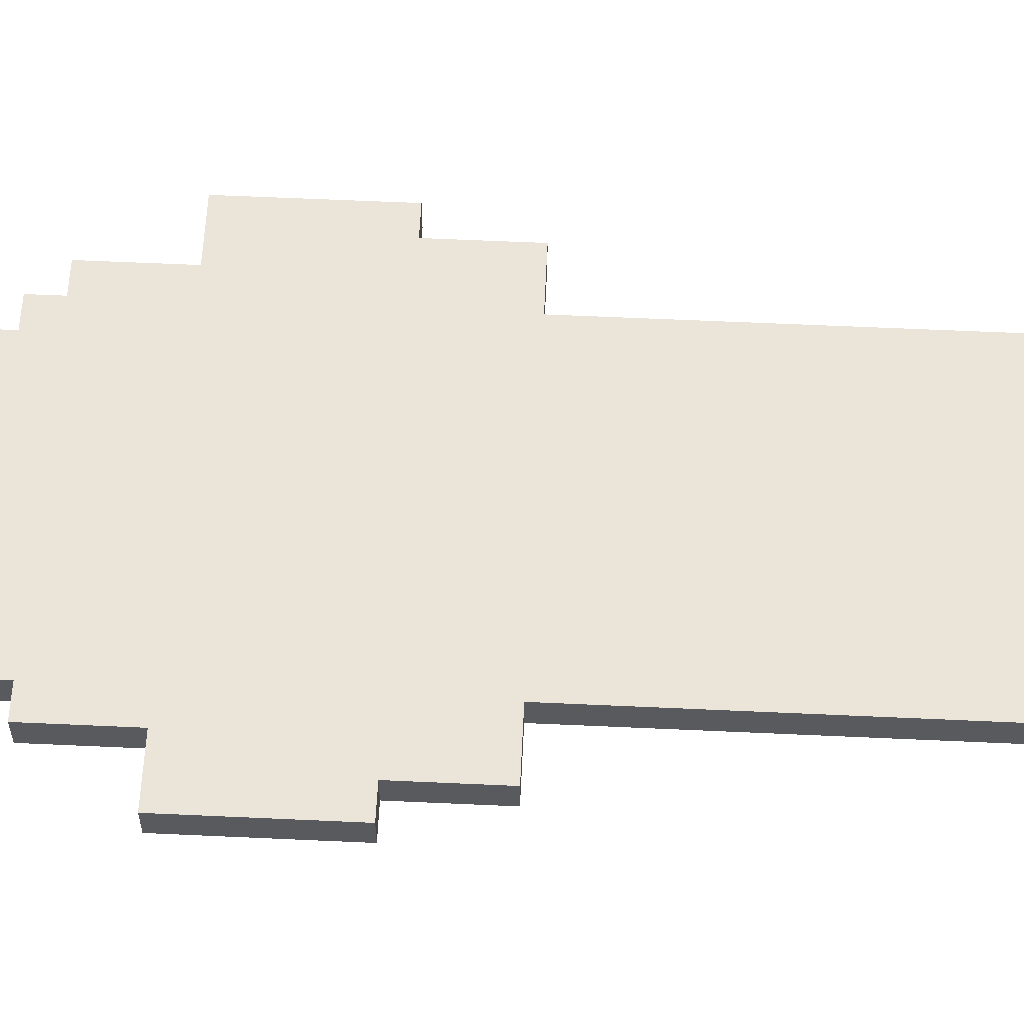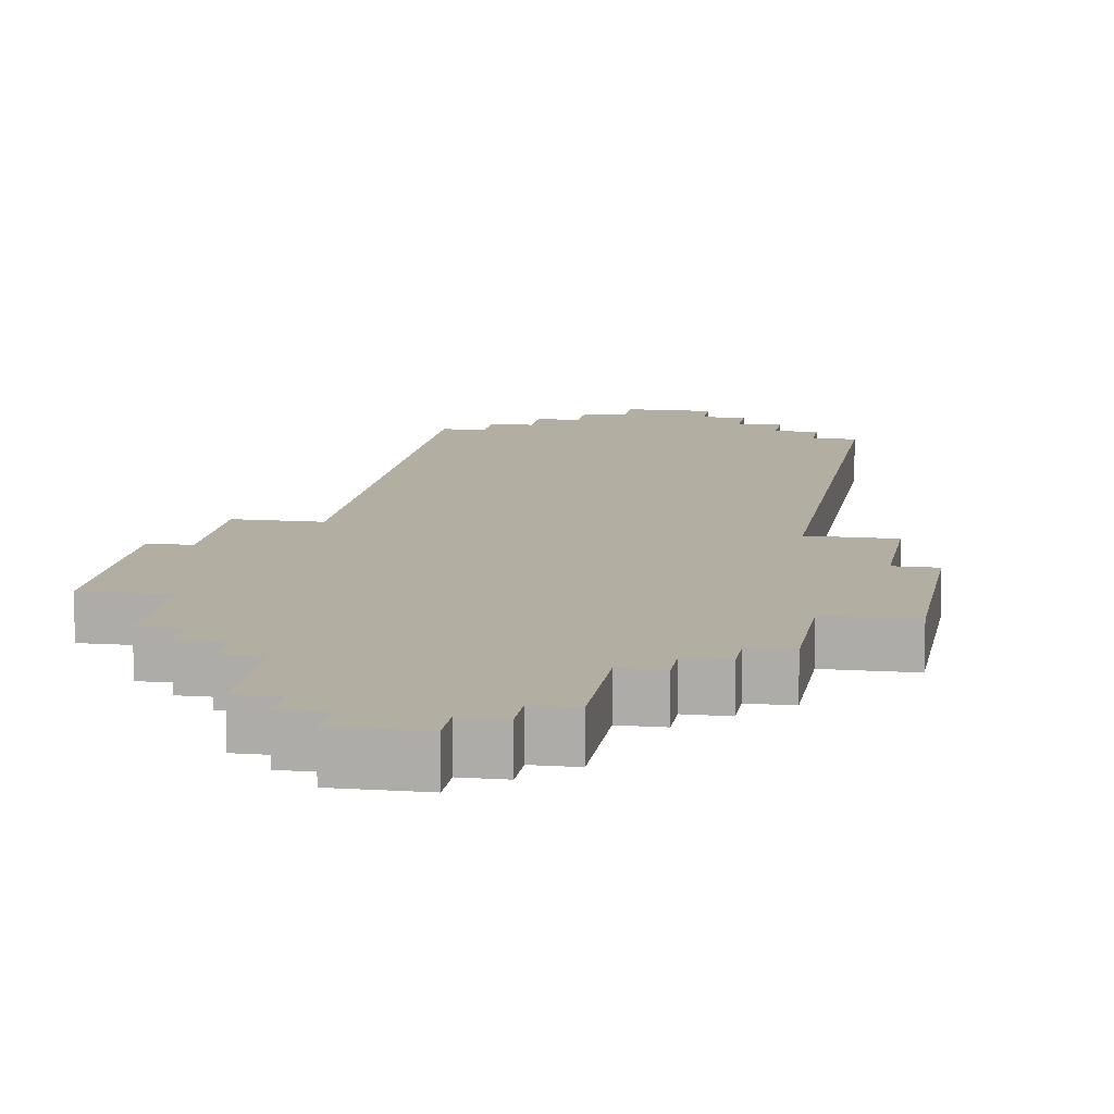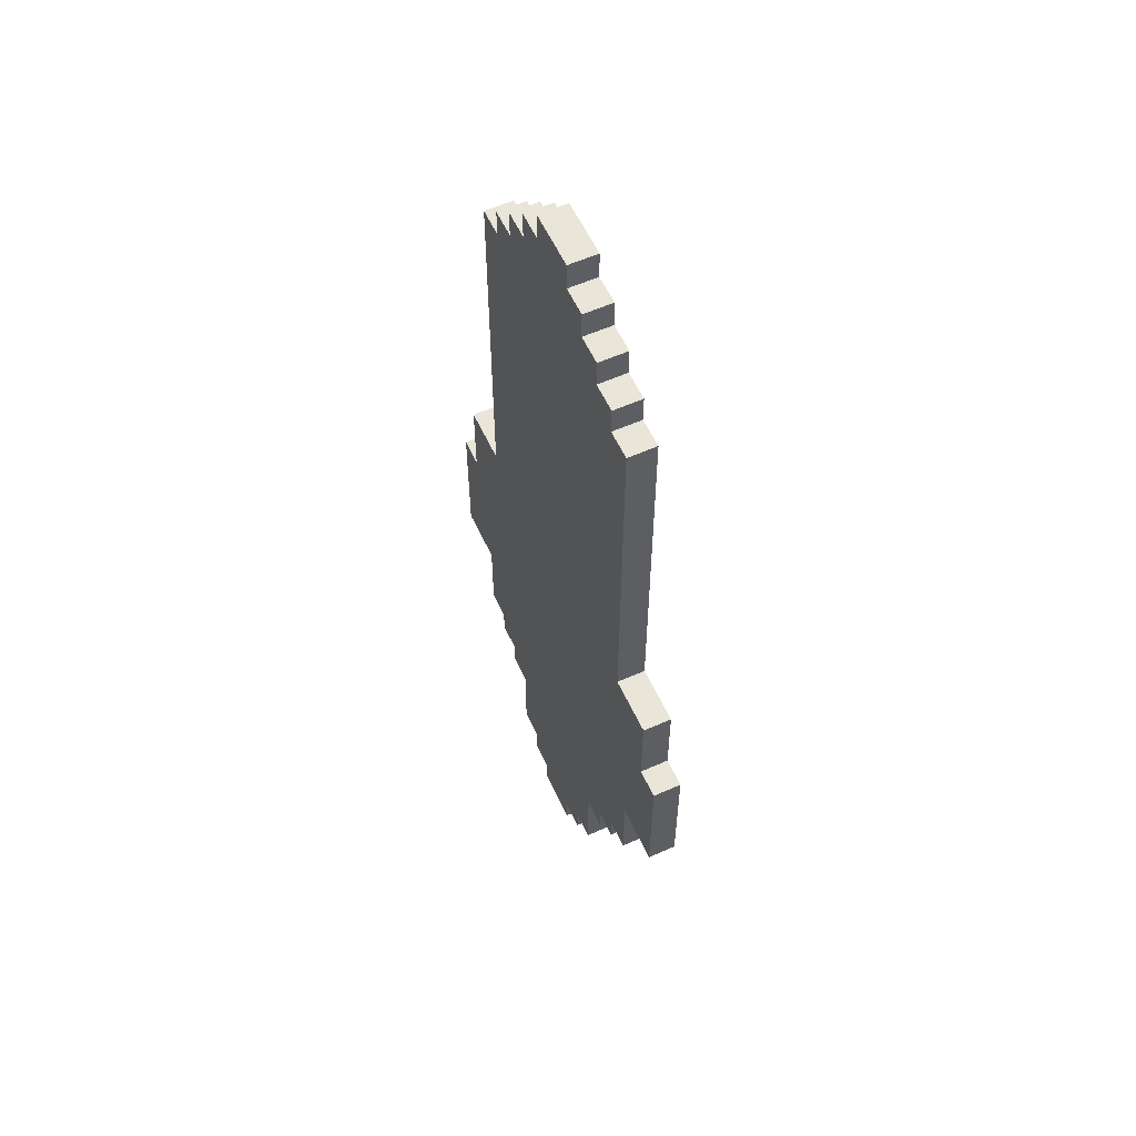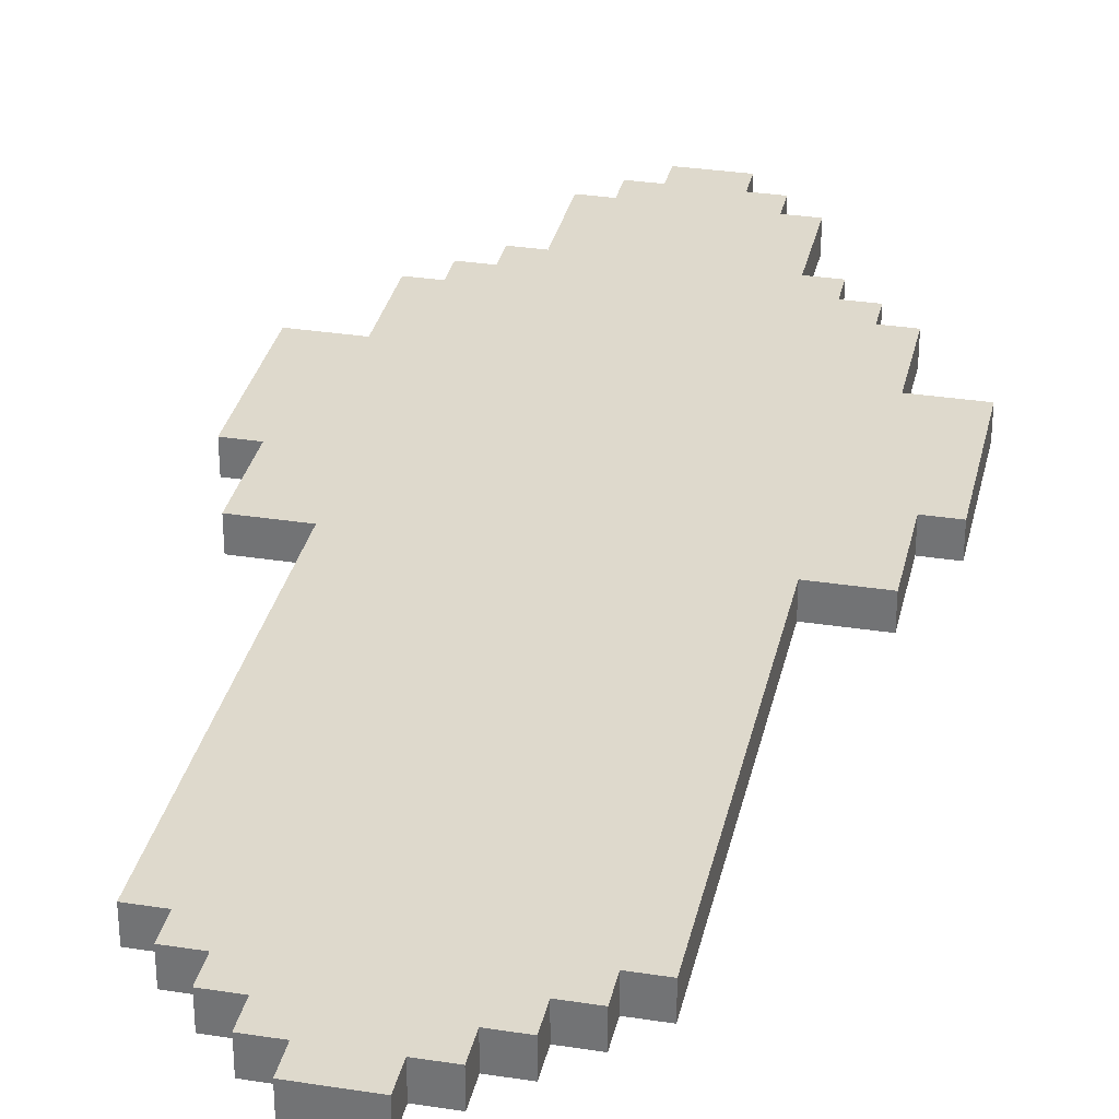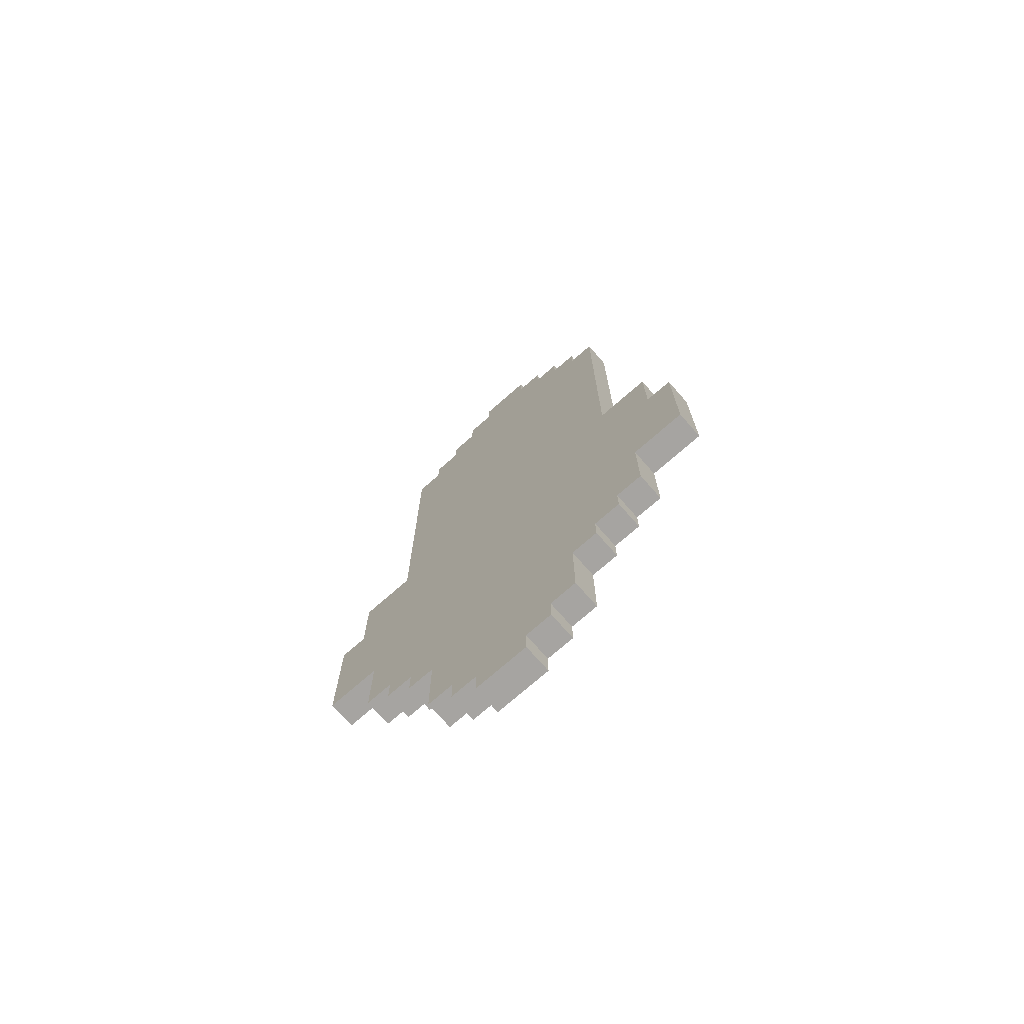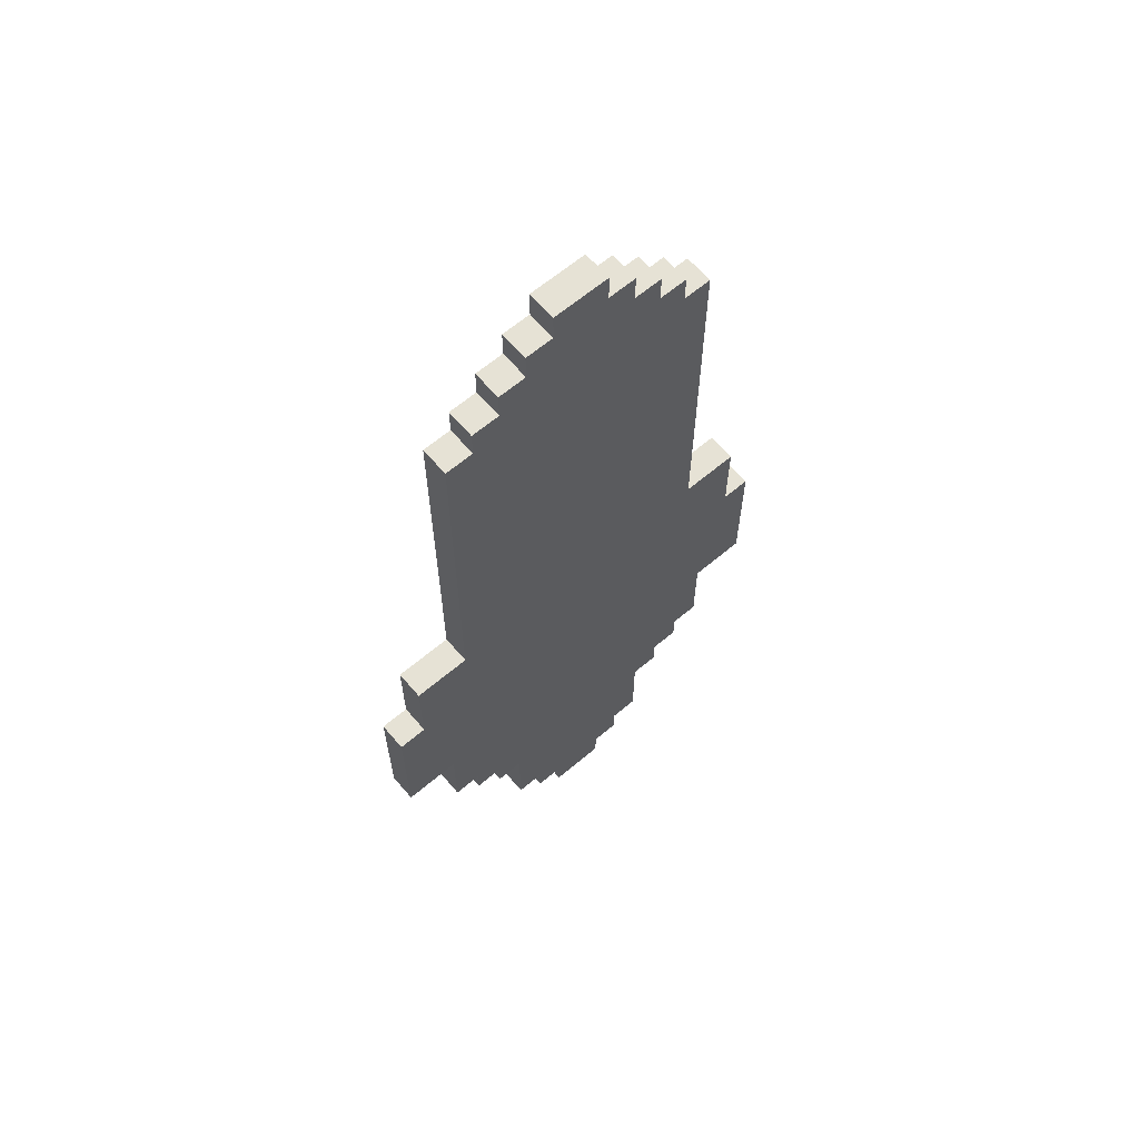
<metadata>
{"format":"obj","ext":"obj","renderer":"f3d","projection":"perspective","resolution":1024,"background":"white","views":[{"elev":59.5,"azim":92.7,"up":"+Z"},{"elev":10.7,"azim":9.3,"up":"+Z"},{"elev":58.2,"azim":-114.7,"up":"+Y"},{"elev":32.0,"azim":-167.7,"up":"+Z"},{"elev":-73.5,"azim":-138.7,"up":"+Y"},{"elev":63.9,"azim":139.6,"up":"+Y"}]}
</metadata>
<code>
g Bullet4
v -7 11 5
v -7 11 4
v -7 16 5
v -7 16 4
v -6 16 5
v -6 16 4
v -6 19 5
v -6 19 4
v -5 8 5
v -5 8 4
v -5 11 5
v -5 11 4
v -4 7 5
v -4 7 4
v -4 8 5
v -4 8 4
v -4 19 5
v -4 19 4
v -4 32 5
v -4 32 4
v -3 6 5
v -3 6 4
v -3 7 5
v -3 7 4
v -3 32 5
v -3 32 4
v -3 33 5
v -3 33 4
v -2 3 5
v -2 3 4
v -2 6 5
v -2 6 4
v -2 33 5
v -2 33 4
v -2 34 5
v -2 34 4
v -1 2 5
v -1 2 4
v -1 3 5
v -1 3 4
v -1 34 5
v -1 34 4
v -1 35 5
v -1 35 4
v 0 1 5
v 0 1 4
v 0 2 5
v 0 2 4
v 0 35 5
v 0 35 4
v 0 36 5
v 0 36 4
v 2 1 5
v 2 1 4
v 2 2 5
v 2 2 4
v 2 35 5
v 2 35 4
v 2 36 5
v 2 36 4
v 3 2 5
v 3 2 4
v 3 3 5
v 3 3 4
v 3 34 5
v 3 34 4
v 3 35 5
v 3 35 4
v 4 3 5
v 4 3 4
v 4 6 5
v 4 6 4
v 4 33 5
v 4 33 4
v 4 34 5
v 4 34 4
v 5 6 5
v 5 6 4
v 5 7 5
v 5 7 4
v 5 32 5
v 5 32 4
v 5 33 5
v 5 33 4
v 6 7 5
v 6 7 4
v 6 8 5
v 6 8 4
v 6 19 5
v 6 19 4
v 6 32 5
v 6 32 4
v 7 8 5
v 7 8 4
v 7 11 5
v 7 11 4
v 8 16 5
v 8 16 4
v 8 19 5
v 8 19 4
v 9 11 5
v 9 11 4
v 9 16 5
v 9 16 4
v -7 11 5
v -7 16 5
v -6 12 5
v -6 16 5
v -6 19 5
v -5 8 5
v -5 11 5
v -4 7 5
v -4 8 5
v -4 11 5
v -4 12 5
v -4 13 5
v -4 16 5
v -4 19 5
v -4 32 5
v -3 6 5
v -3 7 5
v -3 14 5
v -3 32 5
v -3 33 5
v -2 3 5
v -2 6 5
v -2 7 5
v -2 8 5
v -2 11 5
v -2 32 5
v -2 33 5
v -2 34 5
v -1 2 5
v -1 3 5
v -1 6 5
v -1 7 5
v -1 8 5
v -1 9 5
v -1 11 5
v -1 13 5
v -1 14 5
v -1 16 5
v -1 25 5
v -1 29 5
v -1 33 5
v -1 34 5
v -1 35 5
v 0 1 5
v 0 2 5
v 0 8 5
v 0 9 5
v 0 16 5
v 0 17 5
v 0 34 5
v 0 35 5
v 0 36 5
v 2 1 5
v 2 2 5
v 2 8 5
v 2 9 5
v 2 16 5
v 2 17 5
v 2 34 5
v 2 35 5
v 2 36 5
v 3 2 5
v 3 3 5
v 3 6 5
v 3 7 5
v 3 8 5
v 3 9 5
v 3 11 5
v 3 13 5
v 3 14 5
v 3 16 5
v 3 25 5
v 3 29 5
v 3 33 5
v 3 34 5
v 3 35 5
v 4 3 5
v 4 6 5
v 4 7 5
v 4 8 5
v 4 11 5
v 4 32 5
v 4 33 5
v 4 34 5
v 5 6 5
v 5 7 5
v 5 14 5
v 5 32 5
v 5 33 5
v 6 7 5
v 6 8 5
v 6 11 5
v 6 12 5
v 6 13 5
v 6 16 5
v 6 19 5
v 6 32 5
v 7 8 5
v 7 11 5
v 8 12 5
v 8 16 5
v 8 19 5
v 9 11 5
v 9 16 5
v -7 11 4
v -7 16 4
v -6 12 4
v -6 16 4
v -6 19 4
v -5 8 4
v -5 11 4
v -4 7 4
v -4 8 4
v -4 11 4
v -4 12 4
v -4 13 4
v -4 16 4
v -4 19 4
v -4 32 4
v -3 6 4
v -3 7 4
v -3 14 4
v -3 32 4
v -3 33 4
v -2 3 4
v -2 6 4
v -2 7 4
v -2 8 4
v -2 11 4
v -2 32 4
v -2 33 4
v -2 34 4
v -1 2 4
v -1 3 4
v -1 6 4
v -1 7 4
v -1 8 4
v -1 9 4
v -1 11 4
v -1 13 4
v -1 14 4
v -1 16 4
v -1 25 4
v -1 29 4
v -1 33 4
v -1 34 4
v -1 35 4
v 0 1 4
v 0 2 4
v 0 8 4
v 0 9 4
v 0 16 4
v 0 17 4
v 0 34 4
v 0 35 4
v 0 36 4
v 2 1 4
v 2 2 4
v 2 8 4
v 2 9 4
v 2 16 4
v 2 17 4
v 2 34 4
v 2 35 4
v 2 36 4
v 3 2 4
v 3 3 4
v 3 6 4
v 3 7 4
v 3 8 4
v 3 9 4
v 3 11 4
v 3 13 4
v 3 14 4
v 3 16 4
v 3 25 4
v 3 29 4
v 3 33 4
v 3 34 4
v 3 35 4
v 4 3 4
v 4 6 4
v 4 7 4
v 4 8 4
v 4 11 4
v 4 32 4
v 4 33 4
v 4 34 4
v 5 6 4
v 5 7 4
v 5 14 4
v 5 32 4
v 5 33 4
v 6 7 4
v 6 8 4
v 6 11 4
v 6 12 4
v 6 13 4
v 6 16 4
v 6 19 4
v 6 32 4
v 7 8 4
v 7 11 4
v 8 12 4
v 8 16 4
v 8 19 4
v 9 11 4
v 9 16 4
v 0 1 5
v 2 1 5
v 0 1 4
v 2 1 4
v -1 2 5
v 0 2 5
v 2 2 5
v 3 2 5
v -1 2 4
v 0 2 4
v 2 2 4
v 3 2 4
v -2 3 5
v -1 3 5
v 3 3 5
v 4 3 5
v -2 3 4
v -1 3 4
v 3 3 4
v 4 3 4
v -3 6 5
v -2 6 5
v 4 6 5
v 5 6 5
v -3 6 4
v -2 6 4
v 4 6 4
v 5 6 4
v -4 7 5
v -3 7 5
v 5 7 5
v 6 7 5
v -4 7 4
v -3 7 4
v 5 7 4
v 6 7 4
v -5 8 5
v -4 8 5
v 6 8 5
v 7 8 5
v -5 8 4
v -4 8 4
v 6 8 4
v 7 8 4
v -7 11 5
v -5 11 5
v 7 11 5
v 9 11 5
v -7 11 4
v -5 11 4
v 7 11 4
v 9 11 4
v -7 16 5
v -6 16 5
v 8 16 5
v 9 16 5
v -7 16 4
v -6 16 4
v 8 16 4
v 9 16 4
v -6 19 5
v -4 19 5
v 6 19 5
v 8 19 5
v -6 19 4
v -4 19 4
v 6 19 4
v 8 19 4
v -4 32 5
v -3 32 5
v 5 32 5
v 6 32 5
v -4 32 4
v -3 32 4
v 5 32 4
v 6 32 4
v -3 33 5
v -2 33 5
v 4 33 5
v 5 33 5
v -3 33 4
v -2 33 4
v 4 33 4
v 5 33 4
v -2 34 5
v -1 34 5
v 3 34 5
v 4 34 5
v -2 34 4
v -1 34 4
v 3 34 4
v 4 34 4
v -1 35 5
v 0 35 5
v 2 35 5
v 3 35 5
v -1 35 4
v 0 35 4
v 2 35 4
v 3 35 4
v 0 36 5
v 2 36 5
v 0 36 4
v 2 36 4
f 3 2 1
f 4 2 3
f 7 6 5
f 8 6 7
f 11 10 9
f 12 10 11
f 15 14 13
f 16 14 15
f 19 18 17
f 20 18 19
f 23 22 21
f 24 22 23
f 27 26 25
f 28 26 27
f 31 30 29
f 32 30 31
f 35 34 33
f 36 34 35
f 39 38 37
f 40 38 39
f 43 42 41
f 44 42 43
f 47 46 45
f 48 46 47
f 51 50 49
f 52 50 51
f 53 54 55
f 55 54 56
f 57 58 59
f 59 58 60
f 61 62 63
f 63 62 64
f 65 66 67
f 67 66 68
f 69 70 71
f 71 70 72
f 73 74 75
f 75 74 76
f 77 78 79
f 79 78 80
f 81 82 83
f 83 82 84
f 85 86 87
f 87 86 88
f 89 90 91
f 91 90 92
f 93 94 95
f 95 94 96
f 97 98 99
f 99 98 100
f 101 102 103
f 103 102 104
f 107 106 105
f 108 106 107
f 111 107 105
f 113 111 110
f 114 107 111
f 114 111 113
f 115 108 107
f 115 107 114
f 116 108 115
f 117 109 108
f 117 108 116
f 118 109 117
f 121 113 112
f 122 119 118
f 122 117 116
f 122 118 117
f 123 119 122
f 126 121 120
f 127 113 121
f 127 121 126
f 128 116 115
f 128 113 127
f 128 114 113
f 128 115 114
f 129 116 128
f 130 124 123
f 130 123 122
f 131 124 130
f 134 127 126
f 134 126 125
f 135 127 134
f 136 129 128
f 136 127 135
f 136 128 127
f 137 129 136
f 138 129 137
f 139 116 129
f 139 129 138
f 140 122 116
f 140 116 139
f 141 131 130
f 141 122 140
f 141 130 122
f 142 131 141
f 143 131 142
f 144 131 143
f 145 132 131
f 145 131 144
f 146 132 145
f 149 134 133
f 150 138 137
f 150 137 136
f 151 140 139
f 151 138 150
f 151 139 138
f 151 141 140
f 151 142 141
f 152 143 142
f 152 142 151
f 153 143 152
f 154 147 146
f 154 146 145
f 154 145 144
f 155 147 154
f 157 149 148
f 158 134 149
f 158 149 157
f 159 150 136
f 159 153 152
f 159 152 151
f 159 151 150
f 160 153 159
f 161 153 160
f 162 143 153
f 162 153 161
f 163 155 154
f 163 154 144
f 164 156 155
f 164 155 163
f 165 156 164
f 166 134 158
f 167 135 134
f 167 134 166
f 168 136 135
f 168 135 167
f 169 159 136
f 169 136 168
f 170 160 159
f 170 159 169
f 171 161 160
f 171 160 170
f 172 161 171
f 173 161 172
f 174 161 173
f 175 162 161
f 175 161 174
f 176 144 143
f 176 162 175
f 176 143 162
f 177 163 144
f 177 144 176
f 178 163 177
f 179 164 163
f 179 163 178
f 180 164 179
f 181 168 167
f 181 169 168
f 182 169 181
f 183 170 169
f 183 169 182
f 183 171 170
f 183 172 171
f 184 172 183
f 185 173 172
f 185 172 184
f 186 175 174
f 186 176 175
f 186 178 177
f 186 177 176
f 187 179 178
f 187 178 186
f 188 179 187
f 189 183 182
f 189 184 183
f 190 184 189
f 191 174 173
f 191 186 174
f 192 187 186
f 192 186 191
f 193 187 192
f 194 184 190
f 195 185 184
f 195 184 194
f 196 173 185
f 196 185 195
f 197 173 196
f 198 191 173
f 198 173 197
f 198 192 191
f 199 192 198
f 200 192 199
f 201 192 200
f 202 196 195
f 203 197 196
f 203 196 202
f 204 198 197
f 204 197 203
f 204 199 198
f 205 200 199
f 205 199 204
f 206 200 205
f 207 204 203
f 207 205 204
f 208 205 207
f 209 210 211
f 211 210 212
f 209 211 215
f 214 215 217
f 215 211 218
f 217 215 218
f 211 212 219
f 218 211 219
f 219 212 220
f 212 213 221
f 220 212 221
f 221 213 222
f 216 217 225
f 222 223 226
f 220 221 226
f 221 222 226
f 226 223 227
f 224 225 230
f 225 217 231
f 230 225 231
f 219 220 232
f 231 217 232
f 217 218 232
f 218 219 232
f 232 220 233
f 227 228 234
f 226 227 234
f 234 228 235
f 230 231 238
f 229 230 238
f 238 231 239
f 232 233 240
f 239 231 240
f 231 232 240
f 240 233 241
f 241 233 242
f 233 220 243
f 242 233 243
f 220 226 244
f 243 220 244
f 234 235 245
f 244 226 245
f 226 234 245
f 245 235 246
f 246 235 247
f 247 235 248
f 235 236 249
f 248 235 249
f 249 236 250
f 237 238 253
f 241 242 254
f 240 241 254
f 243 244 255
f 254 242 255
f 242 243 255
f 244 245 255
f 245 246 255
f 246 247 256
f 255 246 256
f 256 247 257
f 250 251 258
f 249 250 258
f 248 249 258
f 258 251 259
f 252 253 261
f 253 238 262
f 261 253 262
f 240 254 263
f 256 257 263
f 255 256 263
f 254 255 263
f 263 257 264
f 264 257 265
f 257 247 266
f 265 257 266
f 258 259 267
f 248 258 267
f 259 260 268
f 267 259 268
f 268 260 269
f 262 238 270
f 238 239 271
f 270 238 271
f 239 240 272
f 271 239 272
f 240 263 273
f 272 240 273
f 263 264 274
f 273 263 274
f 264 265 275
f 274 264 275
f 275 265 276
f 276 265 277
f 277 265 278
f 265 266 279
f 278 265 279
f 247 248 280
f 279 266 280
f 266 247 280
f 248 267 281
f 280 248 281
f 281 267 282
f 267 268 283
f 282 267 283
f 283 268 284
f 271 272 285
f 272 273 285
f 285 273 286
f 273 274 287
f 286 273 287
f 274 275 287
f 275 276 287
f 287 276 288
f 276 277 289
f 288 276 289
f 278 279 290
f 279 280 290
f 281 282 290
f 280 281 290
f 282 283 291
f 290 282 291
f 291 283 292
f 286 287 293
f 287 288 293
f 293 288 294
f 277 278 295
f 278 290 295
f 290 291 296
f 295 290 296
f 296 291 297
f 294 288 298
f 288 289 299
f 298 288 299
f 289 277 300
f 299 289 300
f 300 277 301
f 277 295 302
f 301 277 302
f 295 296 302
f 302 296 303
f 303 296 304
f 304 296 305
f 299 300 306
f 300 301 307
f 306 300 307
f 301 302 308
f 307 301 308
f 302 303 308
f 303 304 309
f 308 303 309
f 309 304 310
f 307 308 311
f 308 309 311
f 311 309 312
f 315 314 313
f 316 314 315
f 321 318 317
f 322 318 321
f 323 320 319
f 324 320 323
f 329 326 325
f 330 326 329
f 331 328 327
f 332 328 331
f 337 334 333
f 338 334 337
f 339 336 335
f 340 336 339
f 345 342 341
f 346 342 345
f 347 344 343
f 348 344 347
f 353 350 349
f 354 350 353
f 355 352 351
f 356 352 355
f 361 358 357
f 362 358 361
f 363 360 359
f 364 360 363
f 365 366 369
f 369 366 370
f 367 368 371
f 371 368 372
f 373 374 377
f 377 374 378
f 375 376 379
f 379 376 380
f 381 382 385
f 385 382 386
f 383 384 387
f 387 384 388
f 389 390 393
f 393 390 394
f 391 392 395
f 395 392 396
f 397 398 401
f 401 398 402
f 399 400 403
f 403 400 404
f 405 406 409
f 409 406 410
f 407 408 411
f 411 408 412
f 413 414 415
f 415 414 416

</code>
